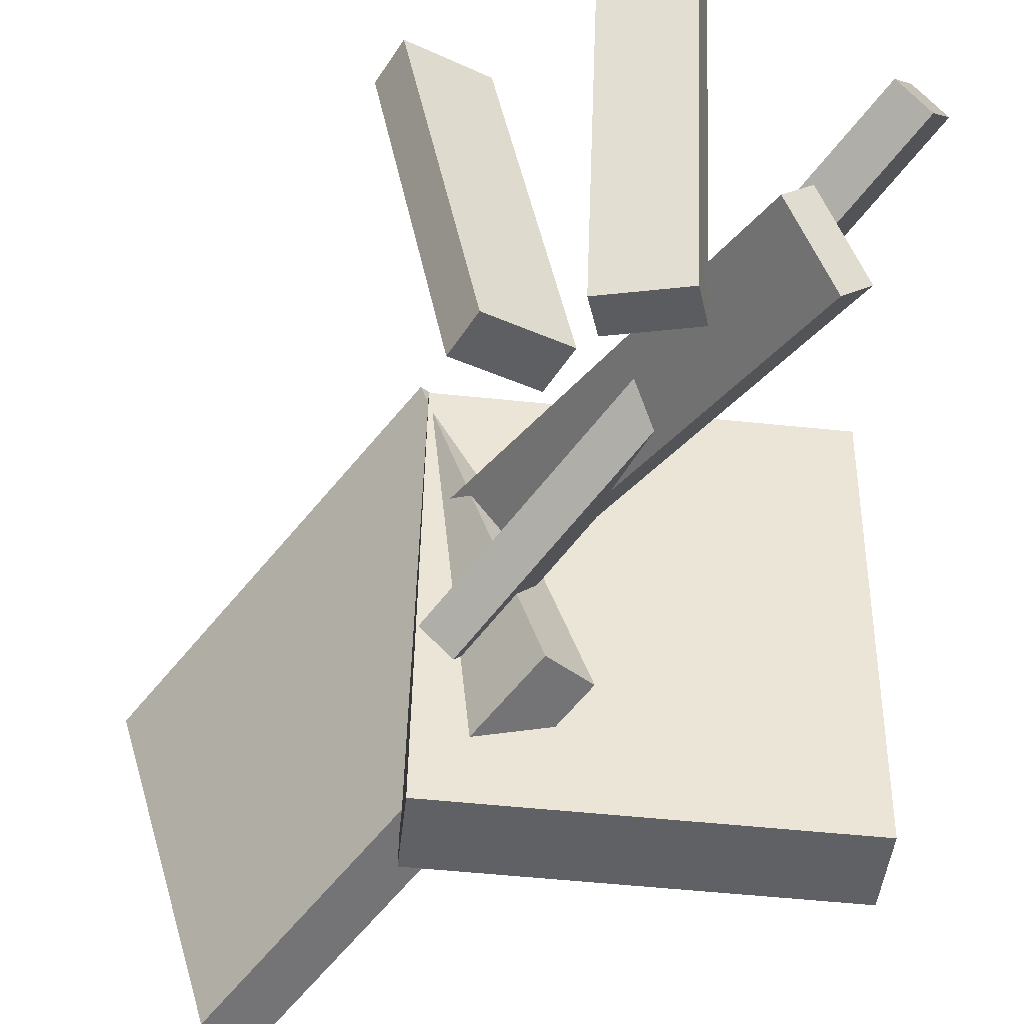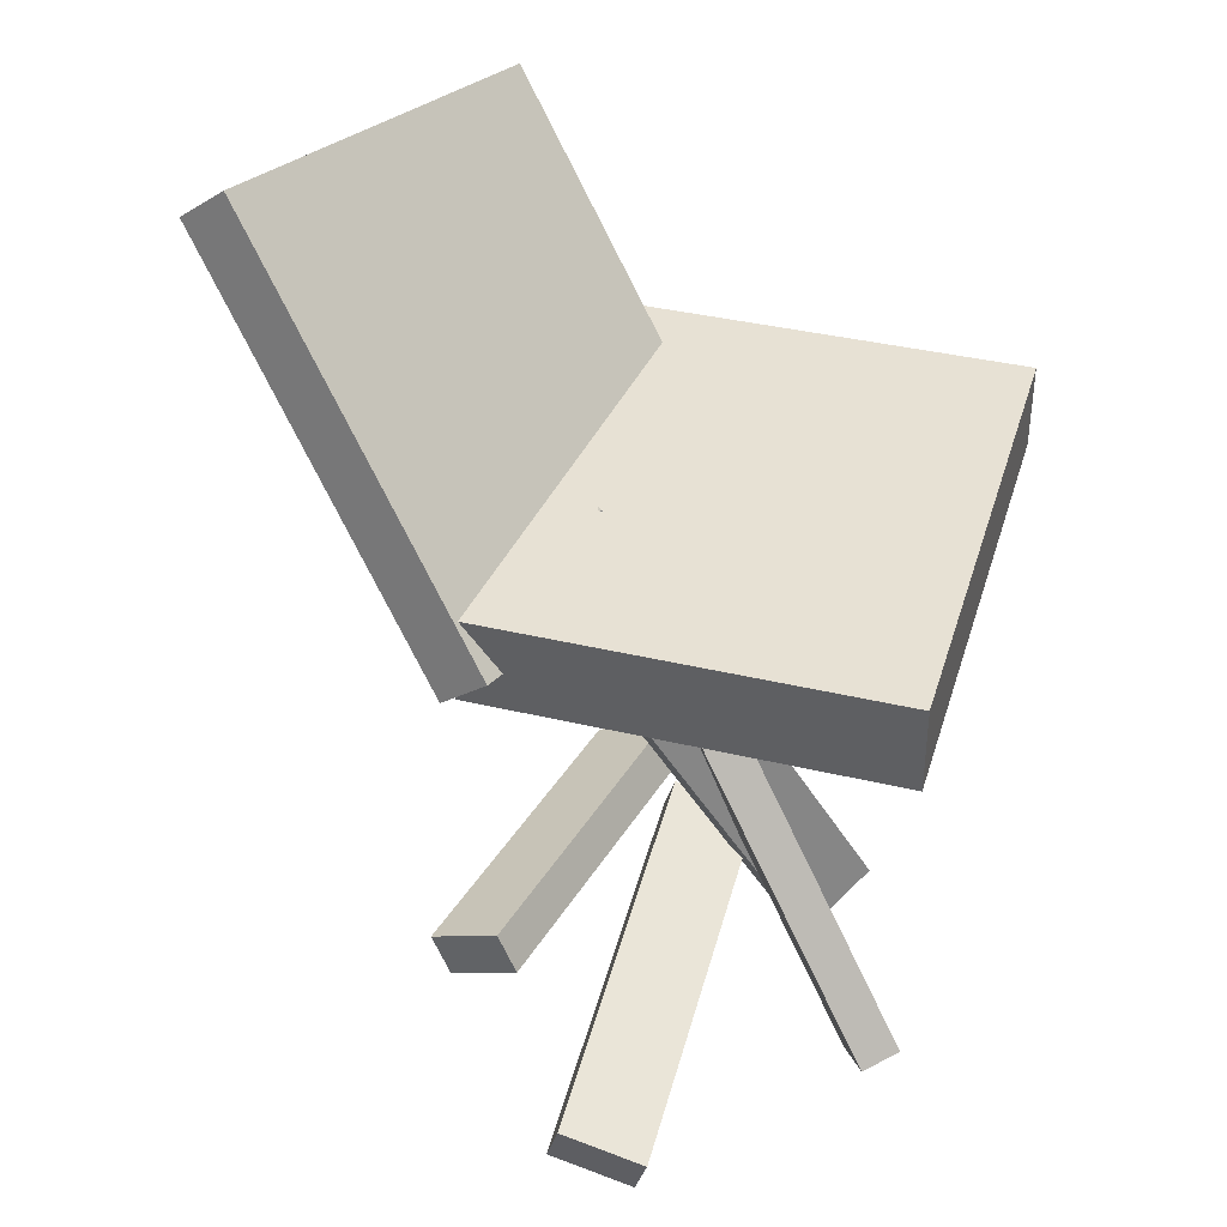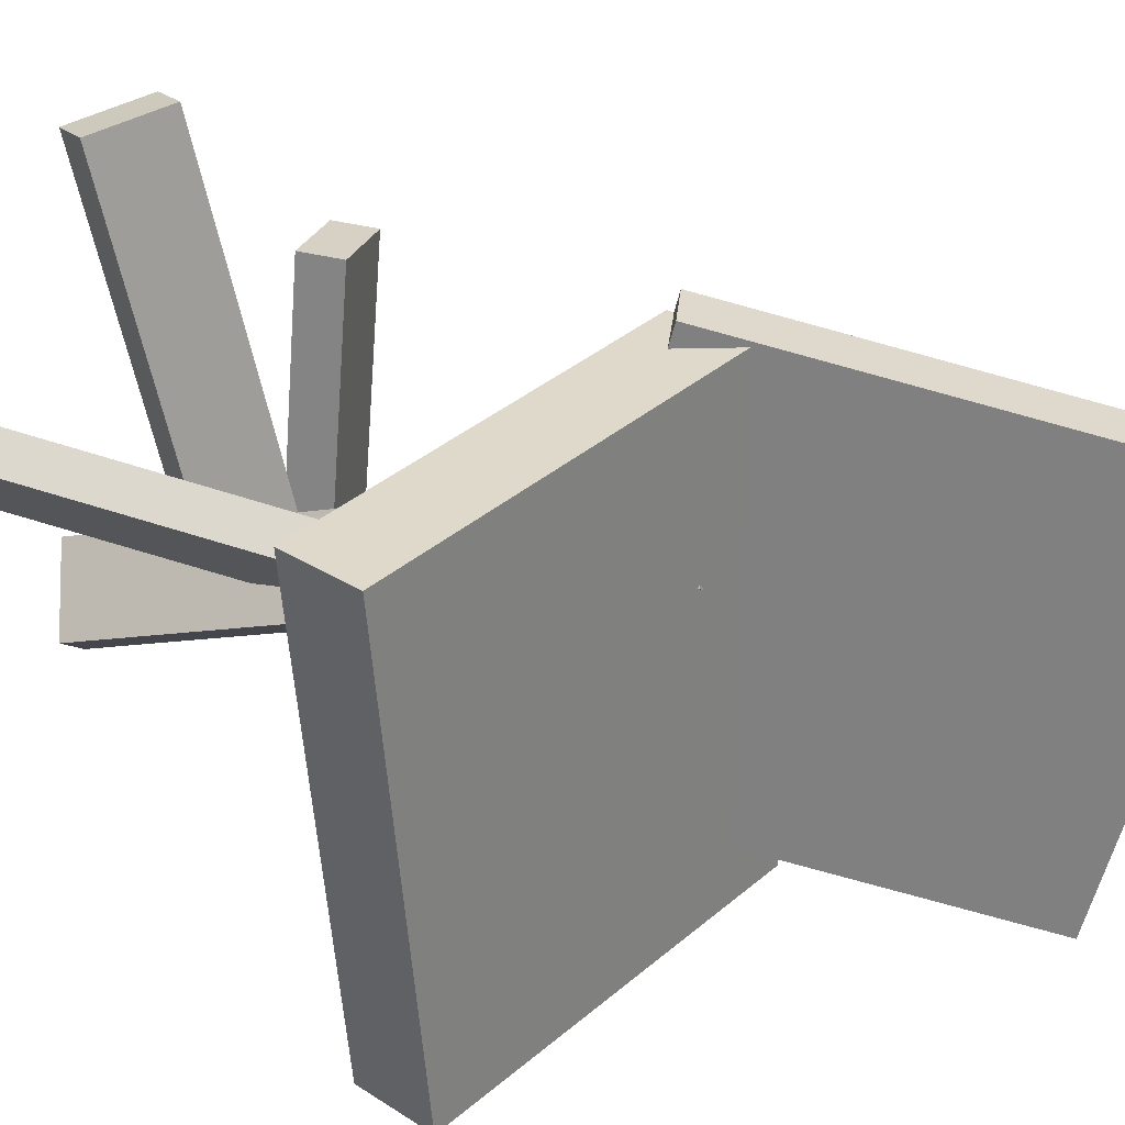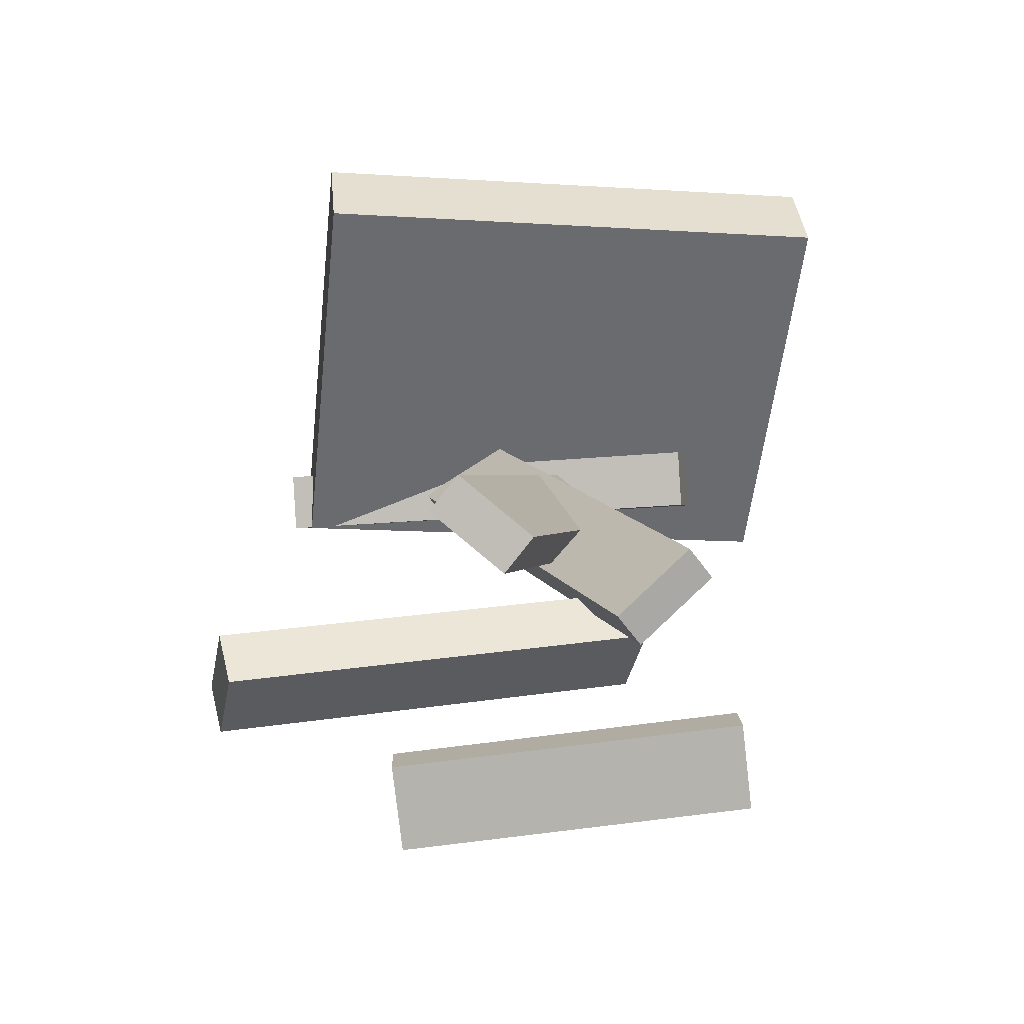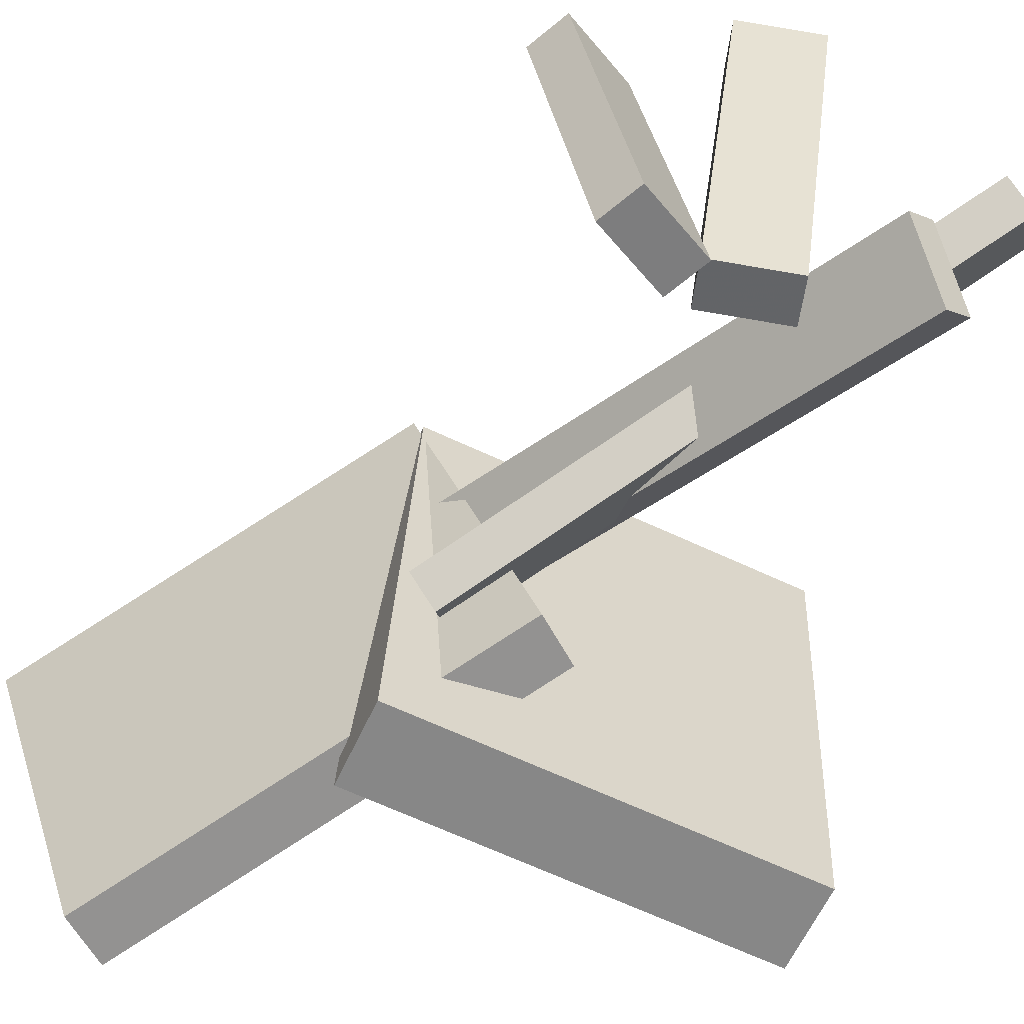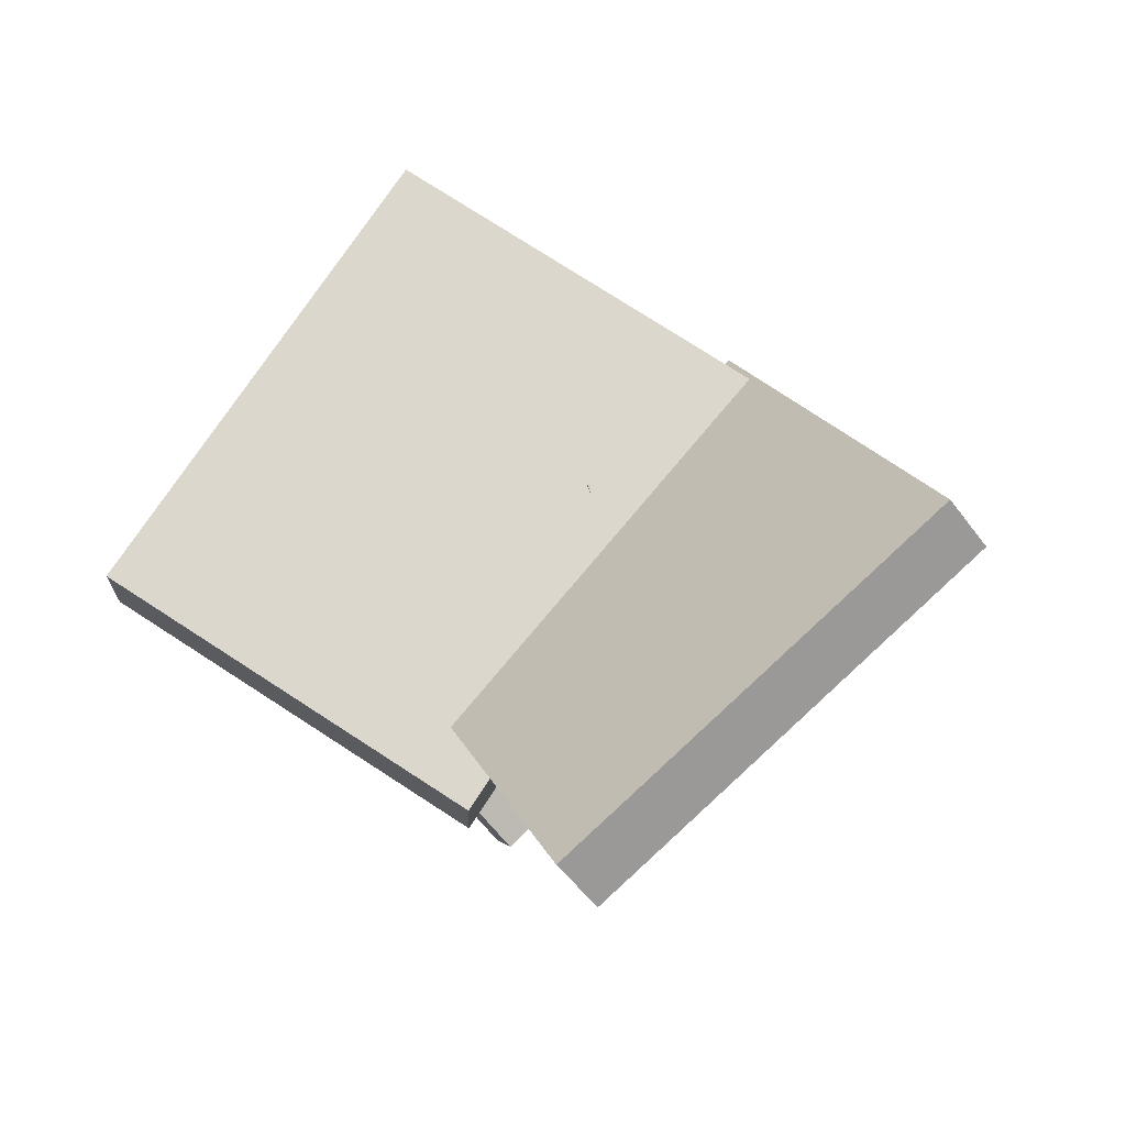
<metadata>
{"format":"obj","ext":"obj","renderer":"f3d","projection":"perspective","resolution":1024,"background":"white","views":[{"elev":-51.7,"azim":-7.4,"up":"+Z"},{"elev":34.4,"azim":17.0,"up":"+Y"},{"elev":37.3,"azim":131.9,"up":"+Z"},{"elev":-54.8,"azim":84.1,"up":"+Y"},{"elev":-67.4,"azim":-25.9,"up":"+Z"},{"elev":78.5,"azim":-146.8,"up":"+Y"}]}
</metadata>
<code>
v 0.2207 0.04039 -0.2254
v 0.2222 0.003025 0.1734
v -0.1033 0.0469 -0.2235
v -0.1018 0.009539 0.1753
v 0.2221 0.1109 -0.2188
v 0.2236 0.07351 0.18
v -0.1019 0.1174 -0.2169
v -0.1003 0.08002 0.1819
f 1.0 7.0 5.0
f 1.0 3.0 7.0
f 1.0 4.0 3.0
f 1.0 2.0 4.0
f 3.0 8.0 7.0
f 3.0 4.0 8.0
f 5.0 7.0 8.0
f 5.0 8.0 6.0
f 1.0 5.0 6.0
f 1.0 6.0 2.0
f 2.0 6.0 8.0
f 2.0 8.0 4.0
v 0.1808 -0.3694 0.006921
v 0.1552 -0.3808 0.02485
v -0.07703 0.02385 -0.1096
v -0.1025 0.01243 -0.09168
v 0.2054 -0.3367 0.06282
v 0.1799 -0.3481 0.08075
v -0.05239 0.05657 -0.0537
v -0.0779 0.04515 -0.03577
f 9.0 15.0 13.0
f 9.0 11.0 15.0
f 9.0 12.0 11.0
f 9.0 10.0 12.0
f 11.0 16.0 15.0
f 11.0 12.0 16.0
f 13.0 15.0 16.0
f 13.0 16.0 14.0
f 9.0 13.0 14.0
f 9.0 14.0 10.0
f 10.0 14.0 16.0
f 10.0 16.0 12.0
v -0.02058 -0.02158 -0.1488
v -0.1078 0.01535 0.1898
v -0.2222 0.2733 -0.2328
v -0.3094 0.3103 0.1057
v 0.01653 0.005675 -0.1422
v -0.07066 0.0426 0.1964
v -0.1851 0.3006 -0.2263
v -0.2723 0.3375 0.1123
f 17.0 23.0 21.0
f 17.0 19.0 23.0
f 17.0 20.0 19.0
f 17.0 18.0 20.0
f 19.0 24.0 23.0
f 19.0 20.0 24.0
f 21.0 23.0 24.0
f 21.0 24.0 22.0
f 17.0 21.0 22.0
f 17.0 22.0 18.0
f 18.0 22.0 24.0
f 18.0 24.0 20.0
v -0.02745 -0.3619 0.2198
v 0.03912 -0.383 0.2134
v -0.0148 -0.3254 0.231
v 0.05176 -0.3464 0.2245
v -0.02752 -0.2675 -0.08973
v 0.03904 -0.2886 -0.09617
v -0.01488 -0.231 -0.07859
v 0.05168 -0.2521 -0.08503
f 25.0 31.0 29.0
f 25.0 27.0 31.0
f 25.0 28.0 27.0
f 25.0 26.0 28.0
f 27.0 32.0 31.0
f 27.0 28.0 32.0
f 29.0 31.0 32.0
f 29.0 32.0 30.0
f 25.0 29.0 30.0
f 25.0 30.0 26.0
f 26.0 30.0 32.0
f 26.0 32.0 28.0
v -0.1095 -0.2791 0.08823
v -0.09396 -0.3126 0.08885
v -0.05514 -0.259 -0.1842
v -0.03959 -0.2925 -0.1836
v -0.1703 -0.3077 0.07398
v -0.1548 -0.3412 0.0746
v -0.116 -0.2875 -0.1984
v -0.1004 -0.321 -0.1978
f 33.0 39.0 37.0
f 33.0 35.0 39.0
f 33.0 36.0 35.0
f 33.0 34.0 36.0
f 35.0 40.0 39.0
f 35.0 36.0 40.0
f 37.0 39.0 40.0
f 37.0 40.0 38.0
f 33.0 37.0 38.0
f 33.0 38.0 34.0
f 34.0 38.0 40.0
f 34.0 40.0 36.0
v -0.07844 0.05692 0.08968
v -0.0387 0.09314 0.04025
v -0.1009 0.05444 0.06983
v -0.06113 0.09067 0.02041
v 0.1018 -0.3494 -0.06326
v 0.1415 -0.3132 -0.1127
v 0.07932 -0.3519 -0.0831
v 0.1191 -0.3157 -0.1325
f 41.0 47.0 45.0
f 41.0 43.0 47.0
f 41.0 44.0 43.0
f 41.0 42.0 44.0
f 43.0 48.0 47.0
f 43.0 44.0 48.0
f 45.0 47.0 48.0
f 45.0 48.0 46.0
f 41.0 45.0 46.0
f 41.0 46.0 42.0
f 42.0 46.0 48.0
f 42.0 48.0 44.0

</code>
